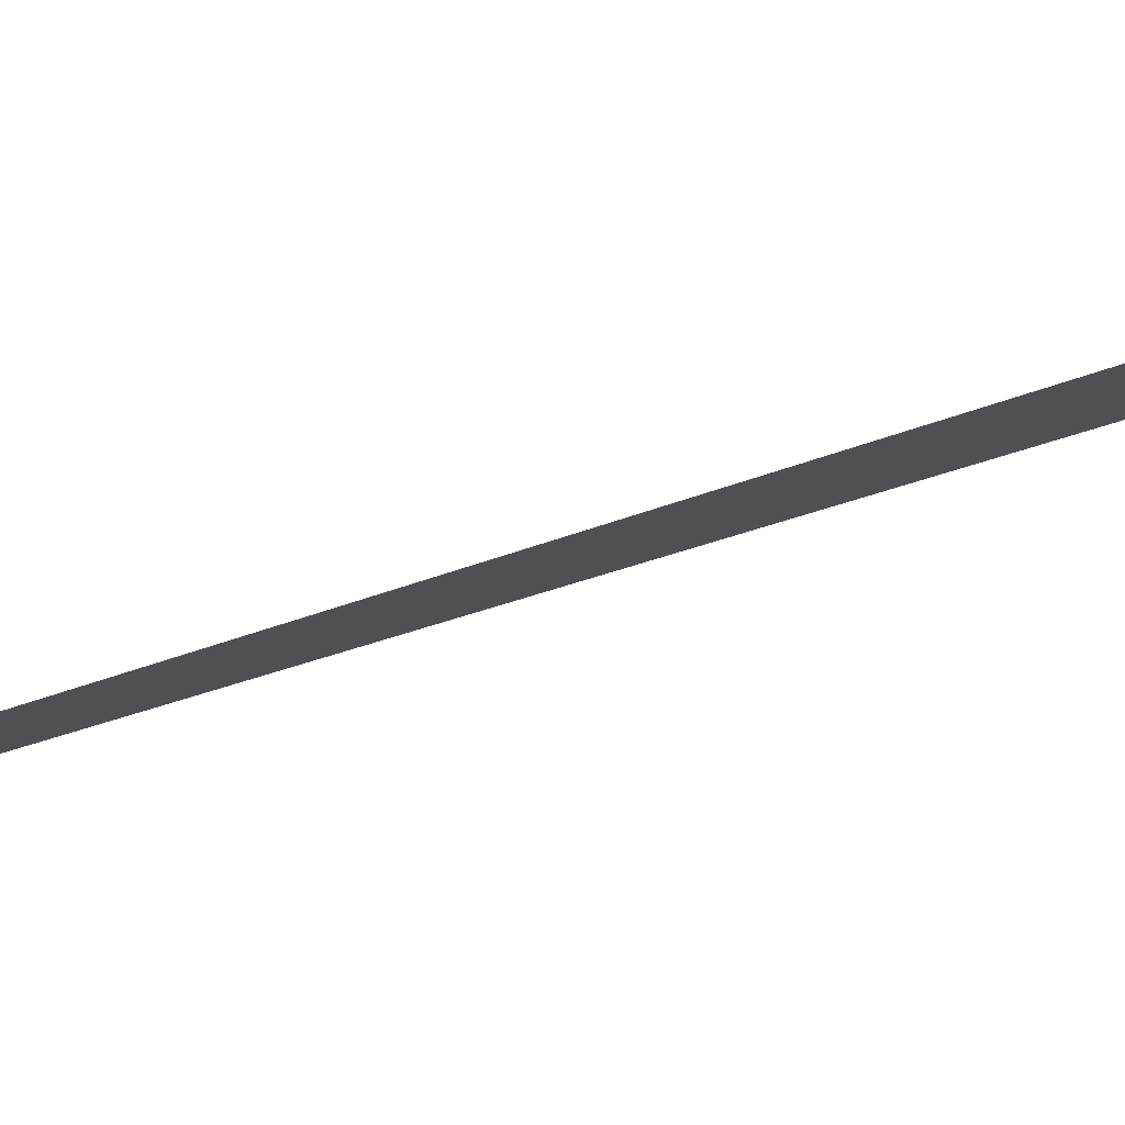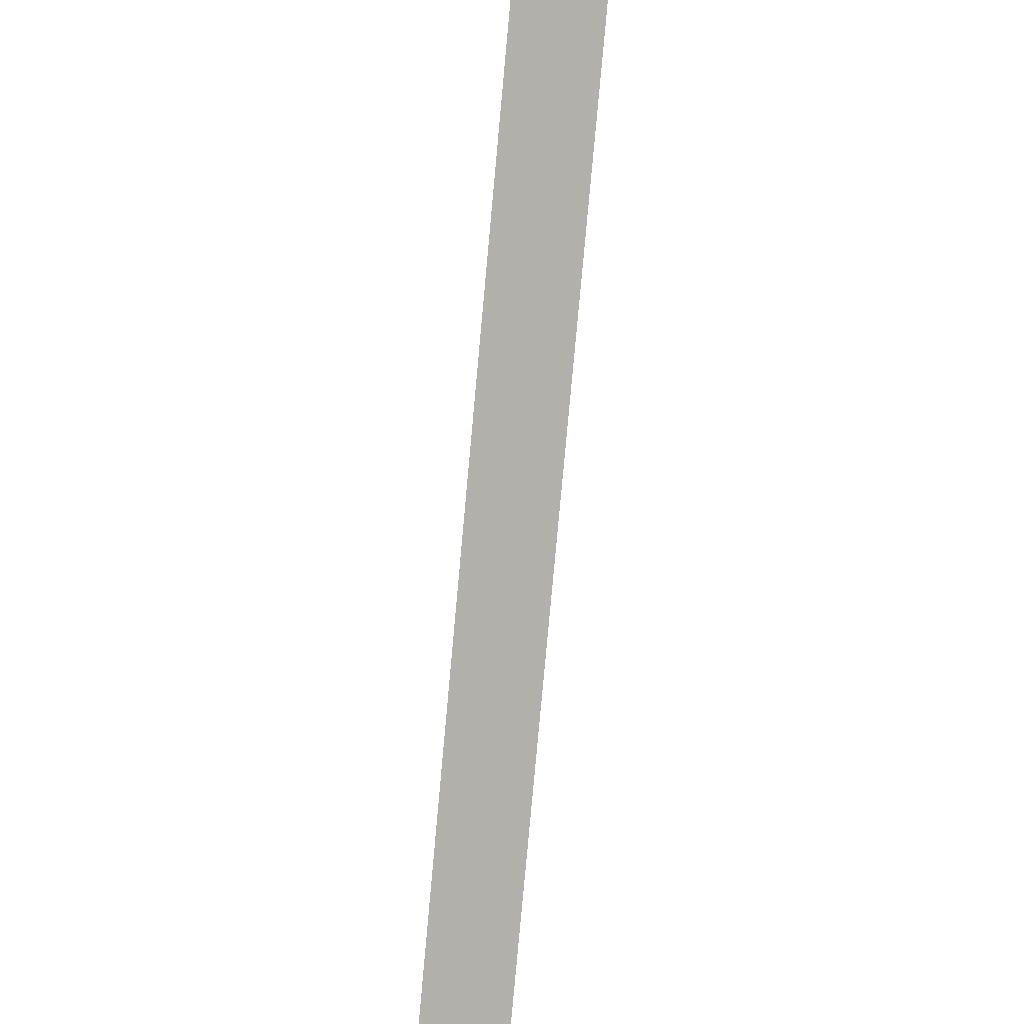
<metadata>
{"format":"obj","ext":"obj","renderer":"f3d","projection":"perspective","resolution":1024,"background":"white","views":[{"elev":-20.4,"azim":-61.6,"up":"+Y"},{"elev":-75.4,"azim":156.1,"up":"+Y"}]}
</metadata>
<code>
o ___2_1_1/___2_1_2/mesh106/mesh106-geometry#mesh106-geometry
v 0.6525 0.06562 -0.1052
v 0.6485 0.06483 -0.09097
v 0.6477 0.06483 -0.09097
v 0.6533 0.06562 -0.1052
f 1 2 3
f 2 1 4
f 3 2 1
f 4 1 2

</code>
